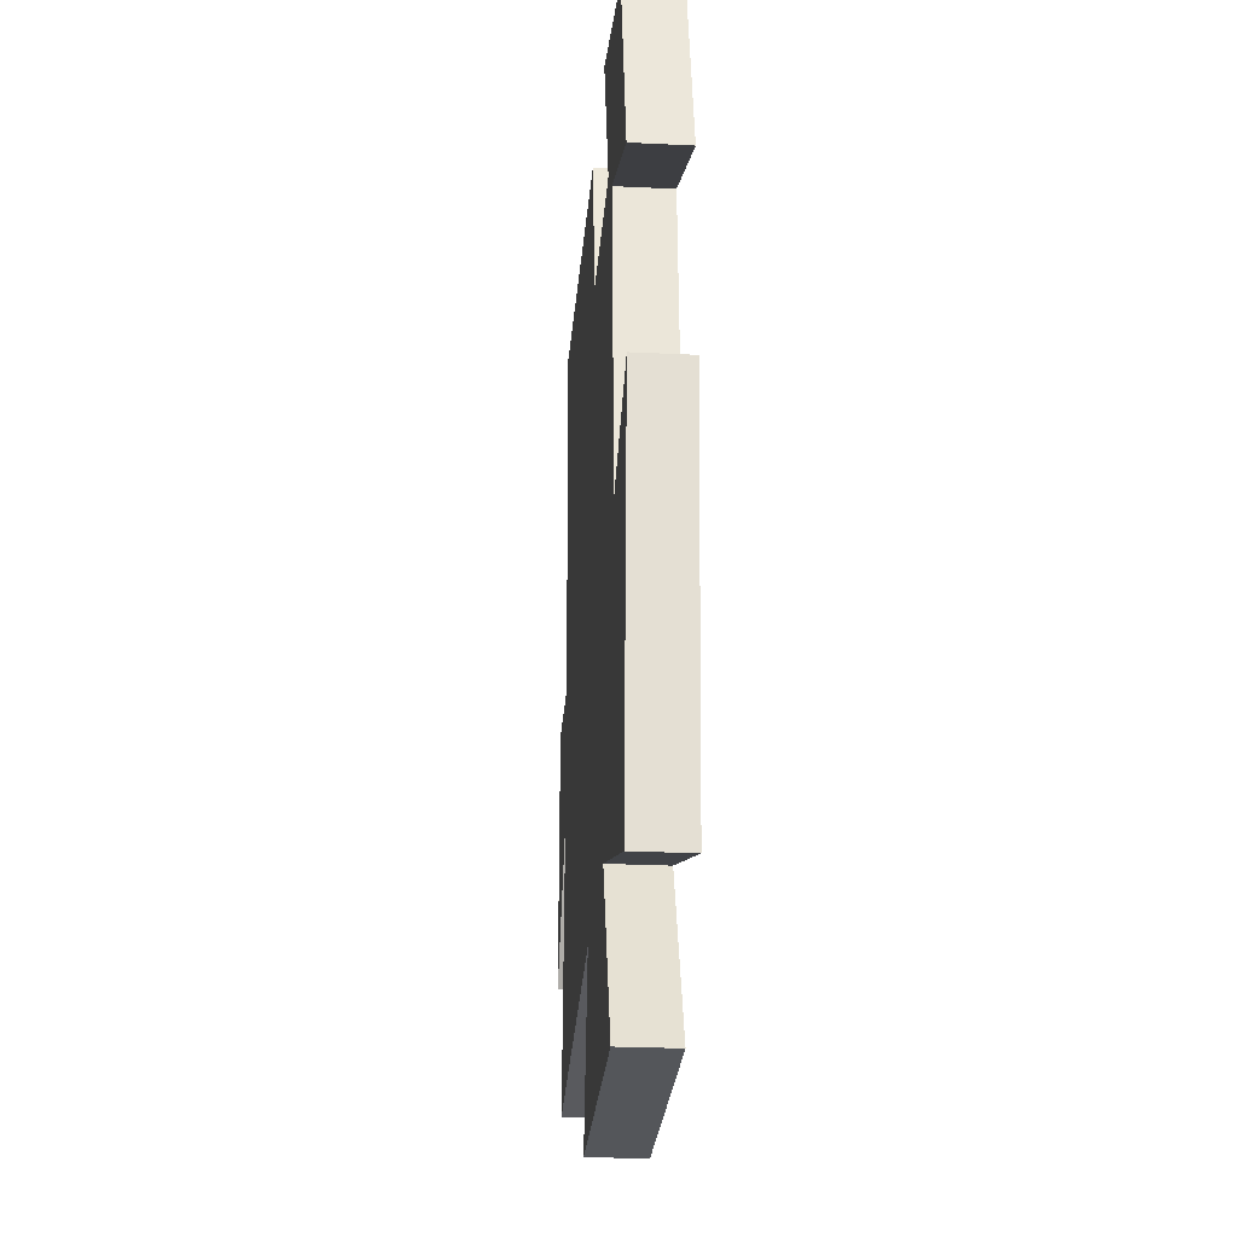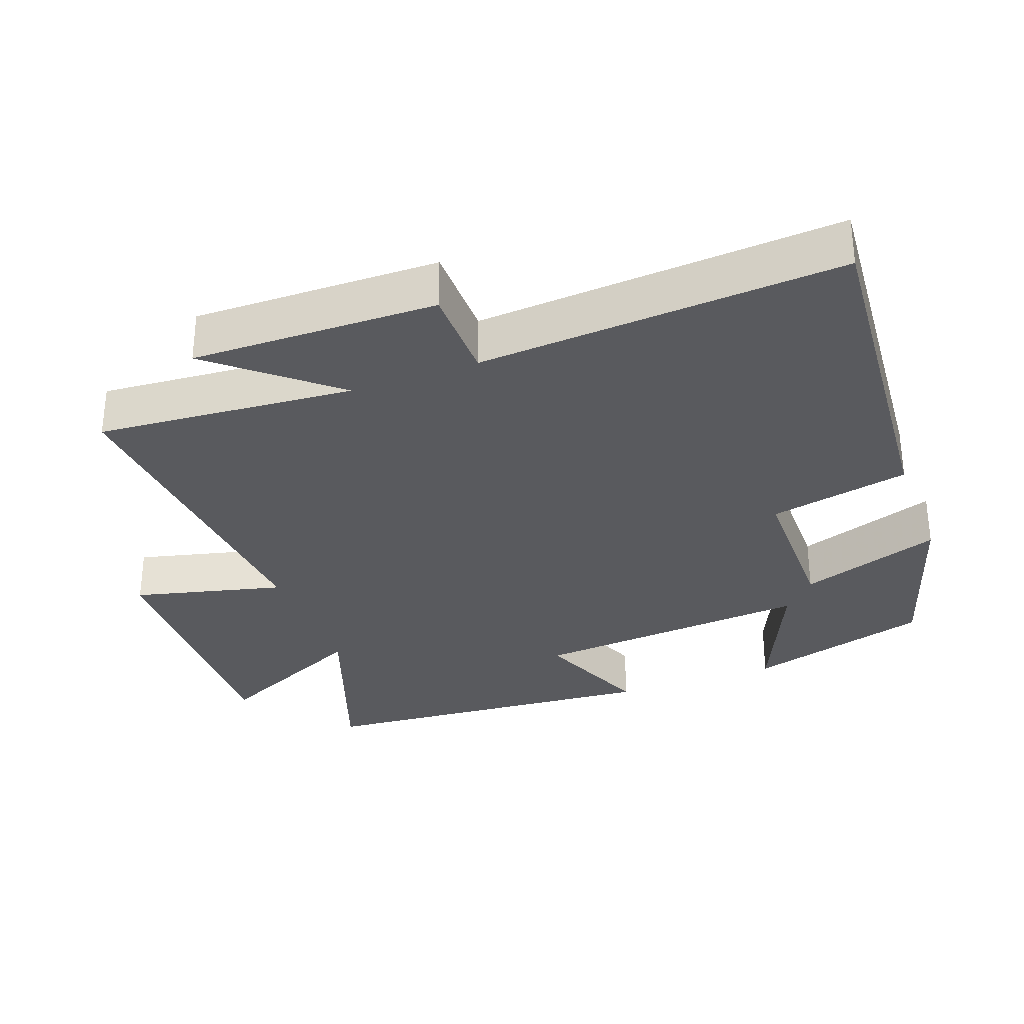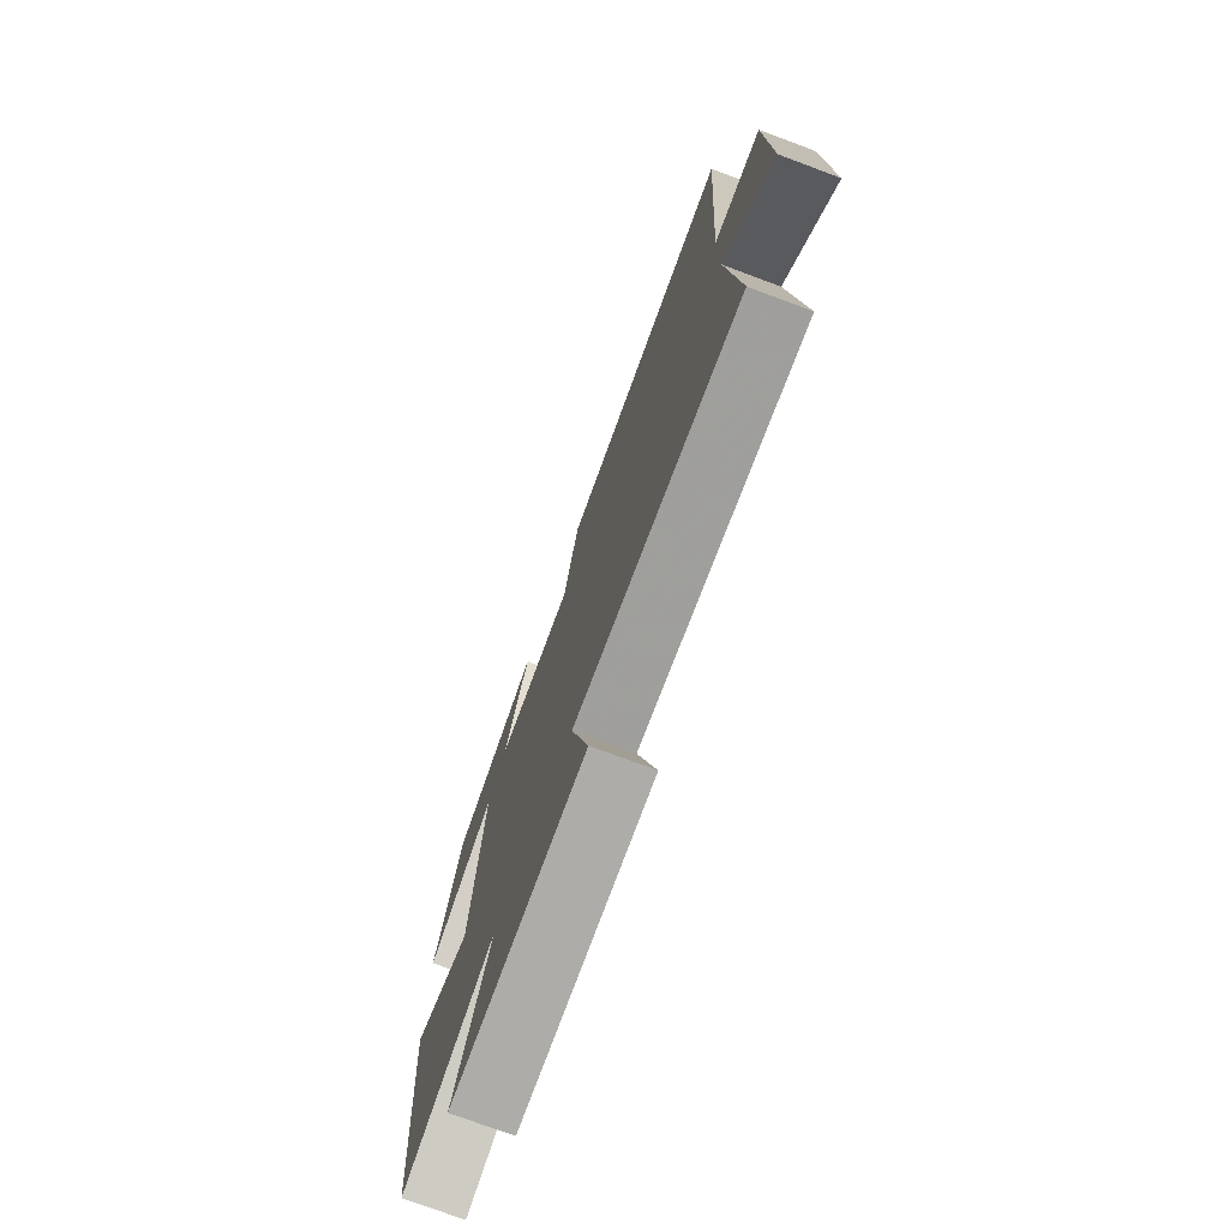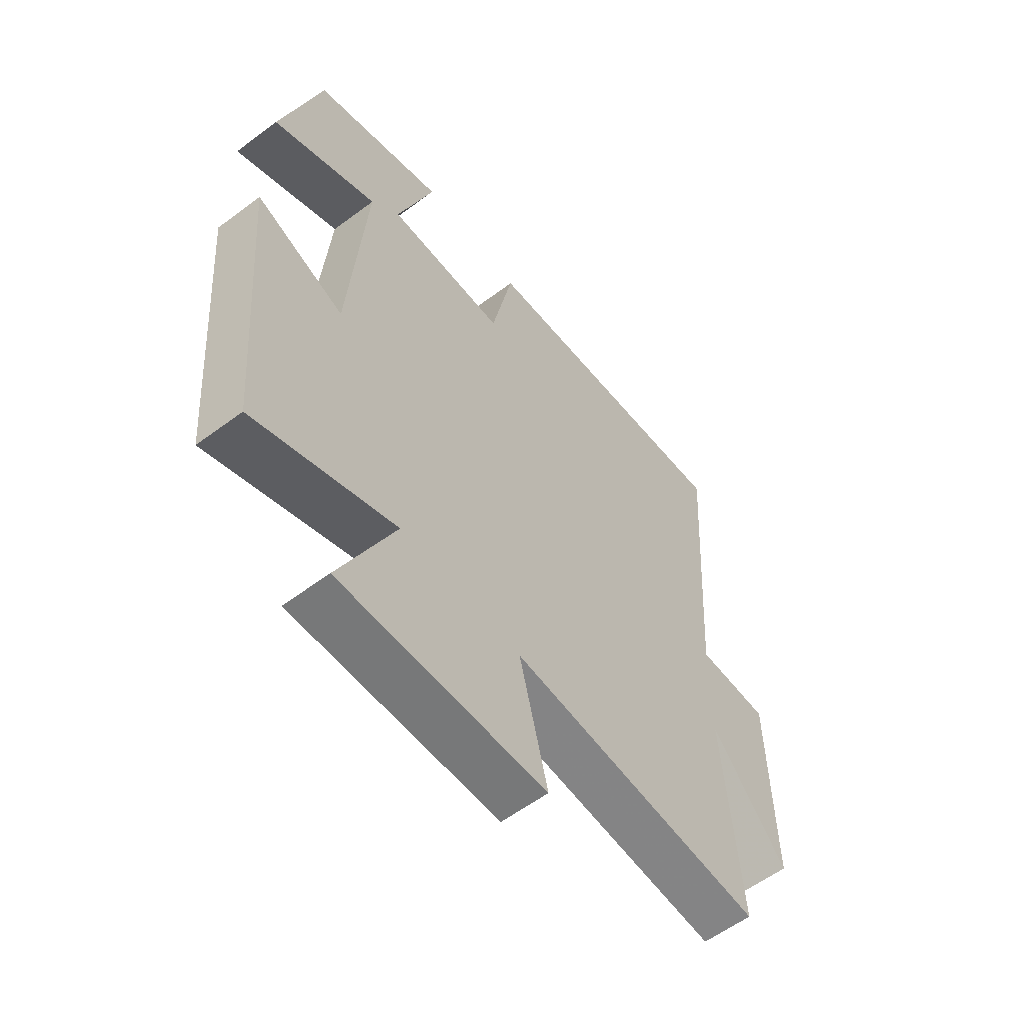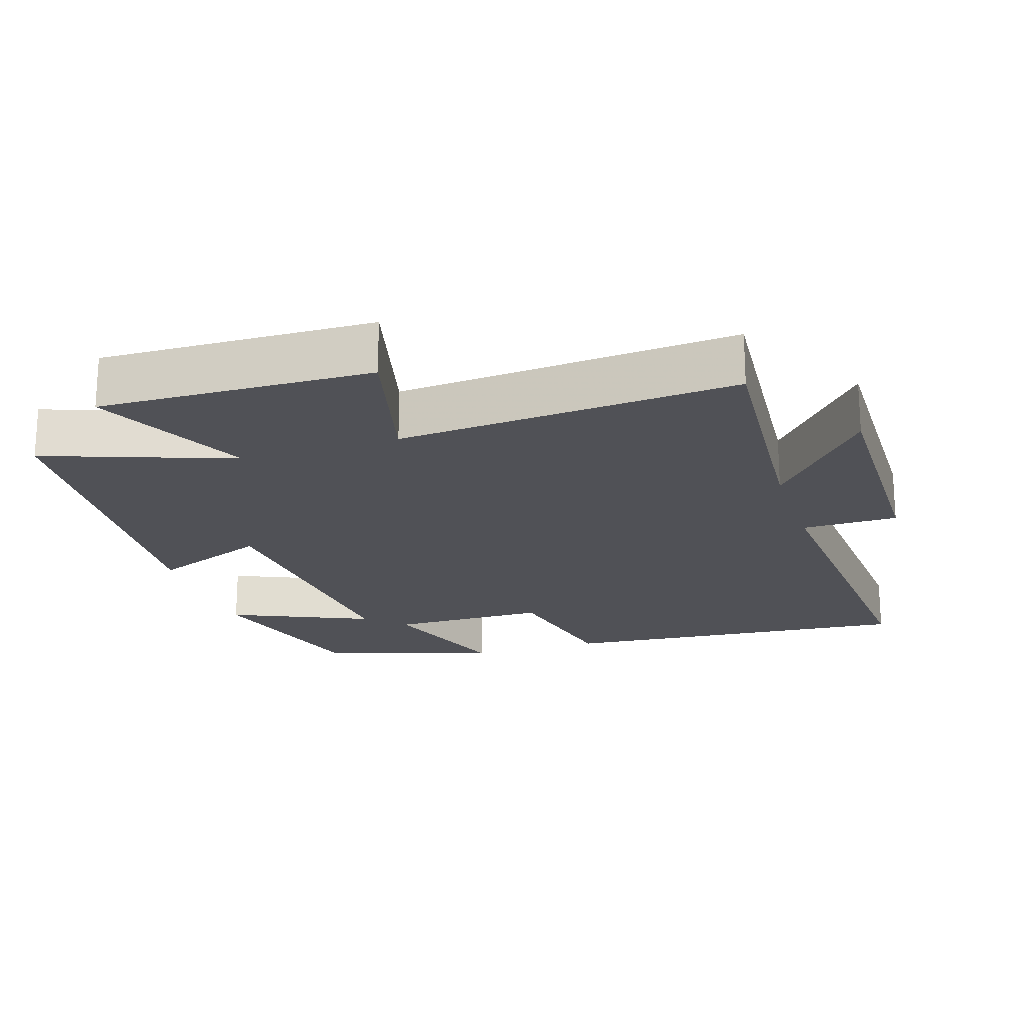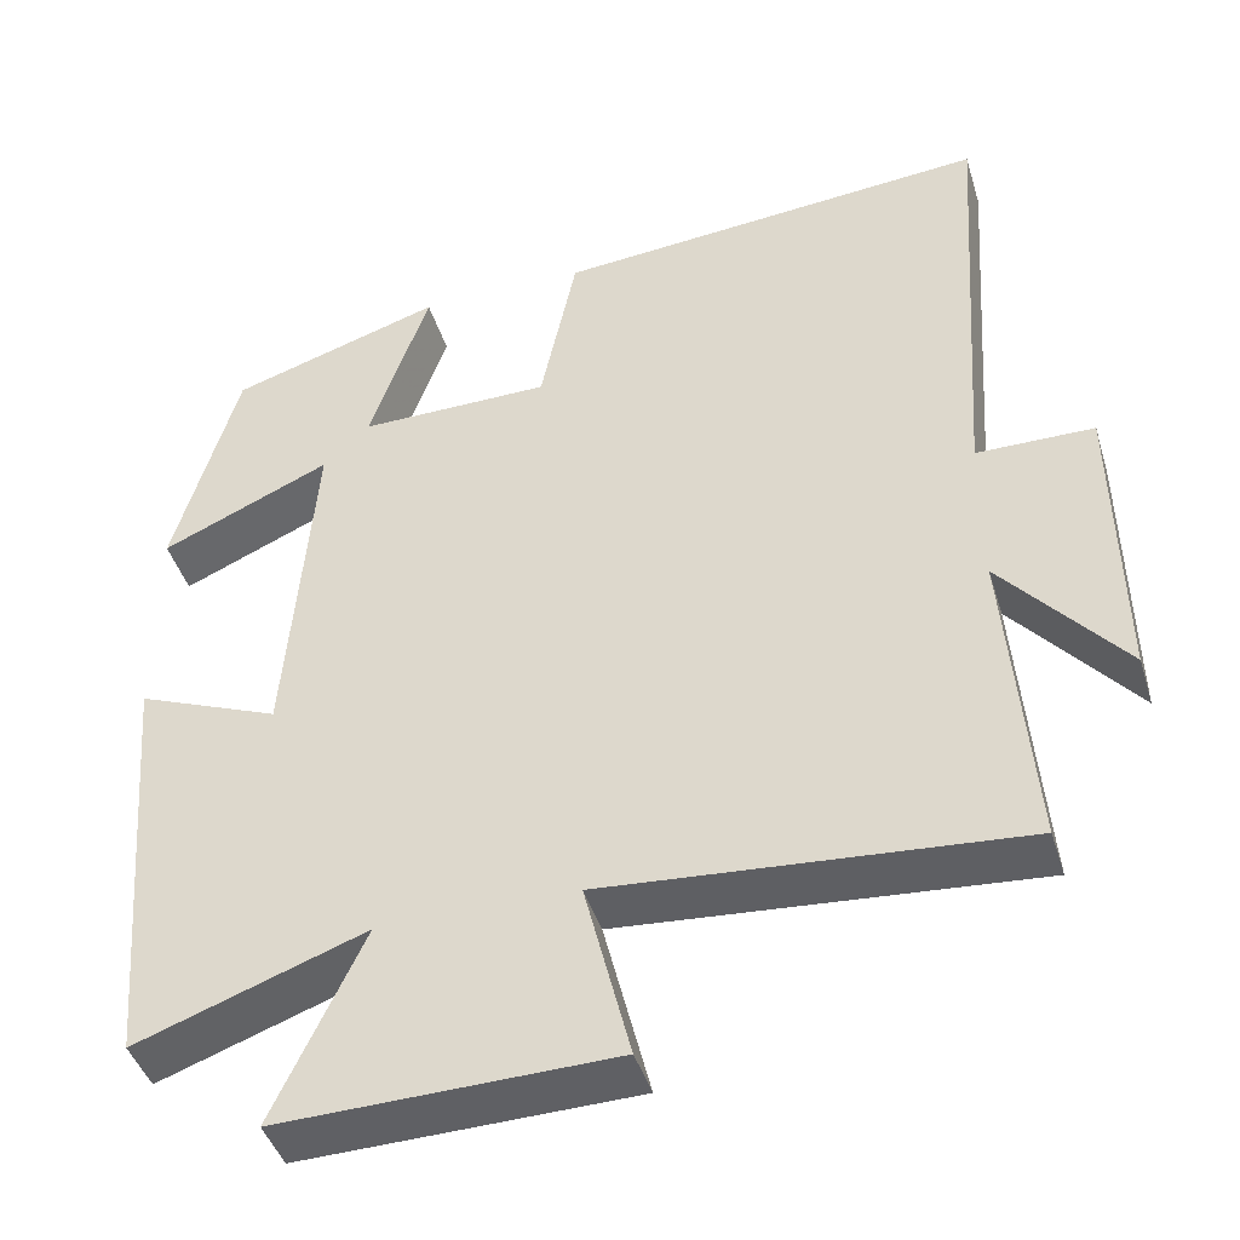
<metadata>
{"format":"obj","ext":"obj","renderer":"f3d","projection":"perspective","resolution":1024,"background":"white","views":[{"elev":-27.0,"azim":85.7,"up":"+Z"},{"elev":-31.6,"azim":-69.5,"up":"+Y"},{"elev":-75.5,"azim":-110.4,"up":"+Z"},{"elev":-58.4,"azim":127.7,"up":"+Z"},{"elev":-20.3,"azim":-162.1,"up":"+Y"},{"elev":-43.4,"azim":-163.3,"up":"+Z"}]}
</metadata>
<code>
v 0.425 0.07 0.42
v 0.5 0.07 0.154
v 0.3 0.07 0.243
v 0.332 0.07 -0.161
v 0.5 0.07 -0.094
v 0.459 0.07 -0.597
v 0.19 0.07 -0.5
v 0.296 0.07 -0.726
v -0.096 0.07 -0.716
v -0.042 0.07 -0.5
v -0.53 0.07 -0.538
v -0.5 0.07 -0.166
v -0.644 0.07 -0.335
v -0.638 0.07 0.019
v -0.5 0.07 0.02
v -0.535 0.07 0.544
v -0.023 0.07 0.5
v 0.019 0.07 0.297
v 0.245 0.07 0.295
v 0.175 0.07 0.5
v 0.425 0 0.42
v 0.5 0 0.154
v 0.3 0 0.243
v 0.332 0 -0.161
v 0.5 0 -0.094
v 0.459 0 -0.597
v 0.19 0 -0.5
v 0.296 0 -0.726
v -0.096 0 -0.716
v -0.042 0 -0.5
v -0.53 0 -0.538
v -0.5 0 -0.166
v -0.644 0 -0.335
v -0.638 0 0.019
v -0.5 0 0.02
v -0.535 0 0.544
v -0.023 0 0.5
v 0.019 0 0.297
v 0.245 0 0.295
v 0.175 0 0.5
f 19 20 1 2
f 15 16 17 18
f 15 18 19
f 12 13 14 15
f 12 15 19
f 10 11 12 19
f 7 8 9 10
f 7 10 19
f 4 5 6 7
f 3 4 7 19
f 2 3 19
f 22 21 40 39
f 38 37 36 35
f 39 38 35
f 35 34 33 32
f 39 35 32
f 39 32 31 30
f 30 29 28 27
f 39 30 27
f 27 26 25 24
f 39 27 24 23
f 39 23 22
f 1 21 22 2
f 2 22 23 3
f 3 23 24 4
f 4 24 25 5
f 5 25 26 6
f 6 26 27 7
f 7 27 28 8
f 8 28 29 9
f 9 29 30 10
f 10 30 31 11
f 11 31 32 12
f 12 32 33 13
f 13 33 34 14
f 14 34 35 15
f 15 35 36 16
f 16 36 37 17
f 17 37 38 18
f 18 38 39 19
f 19 39 40 20
f 20 40 21 1

</code>
